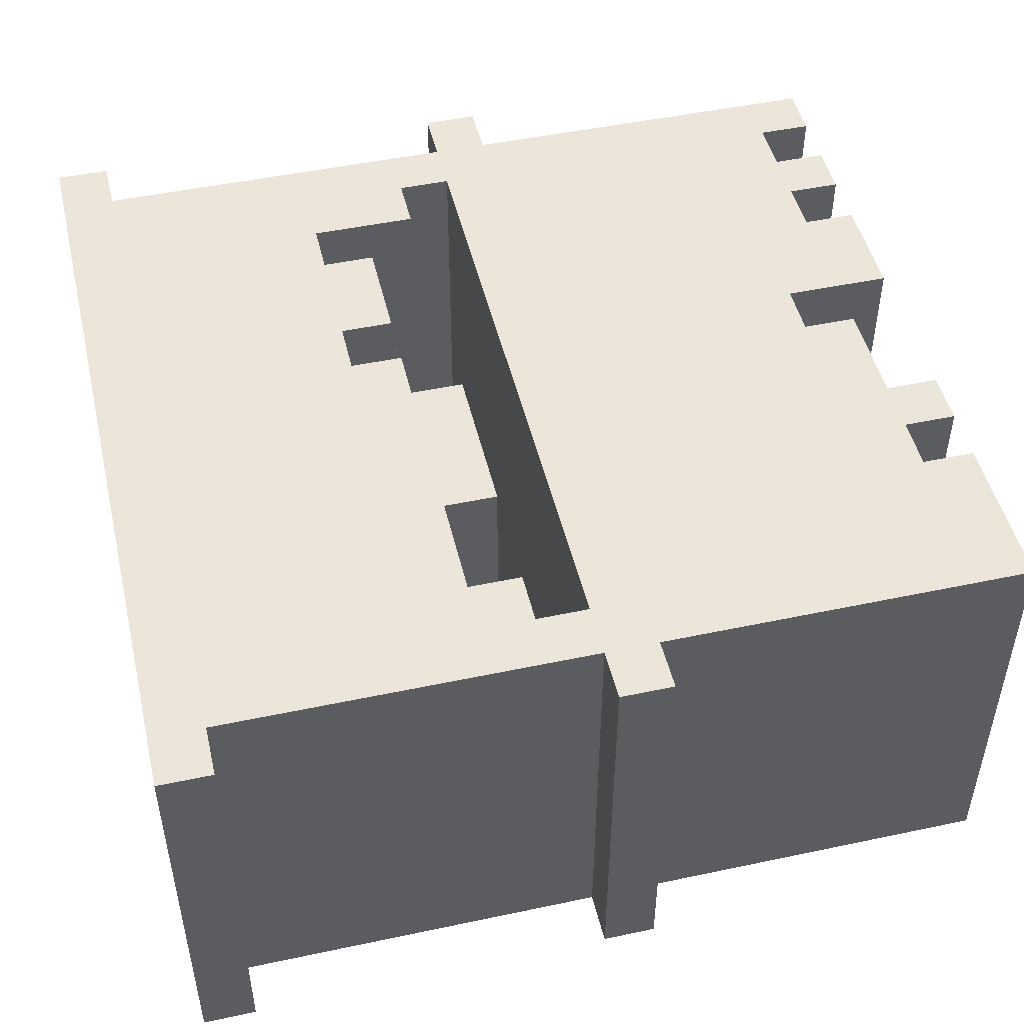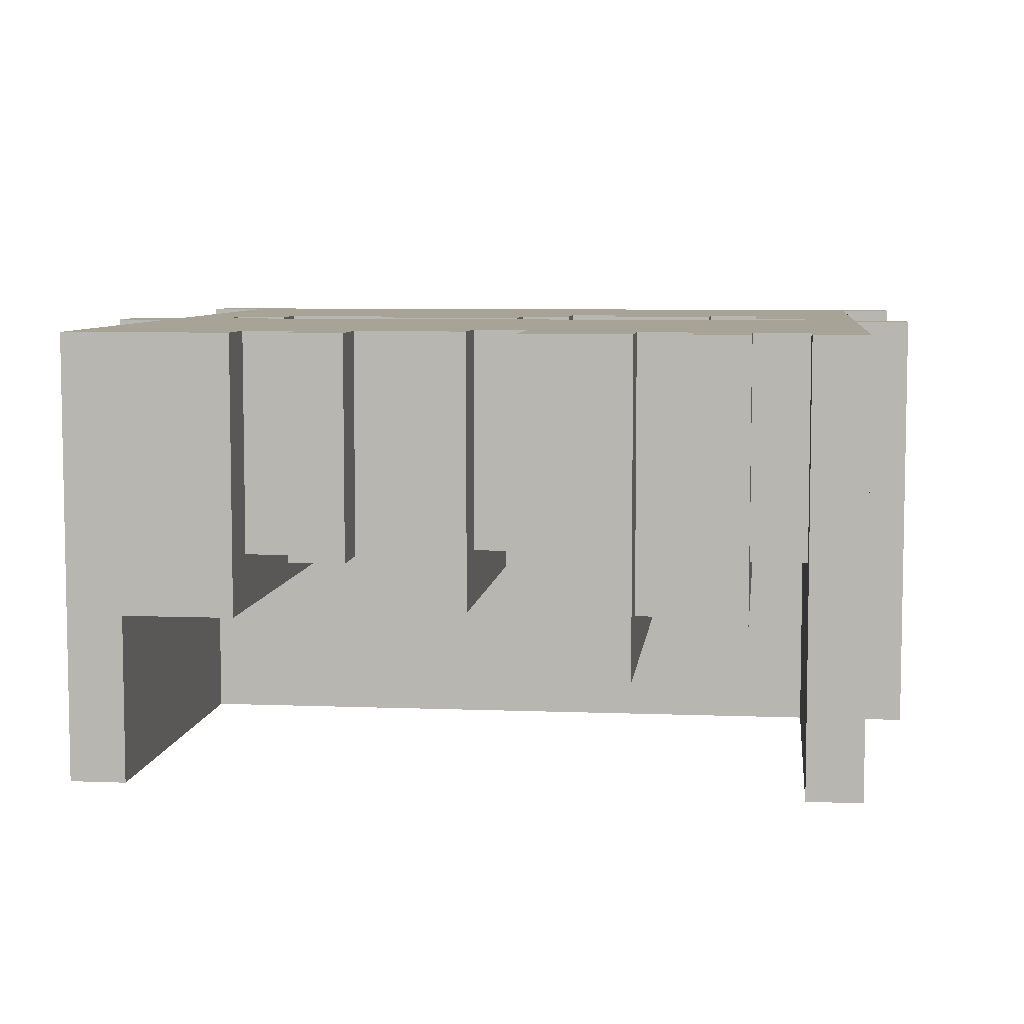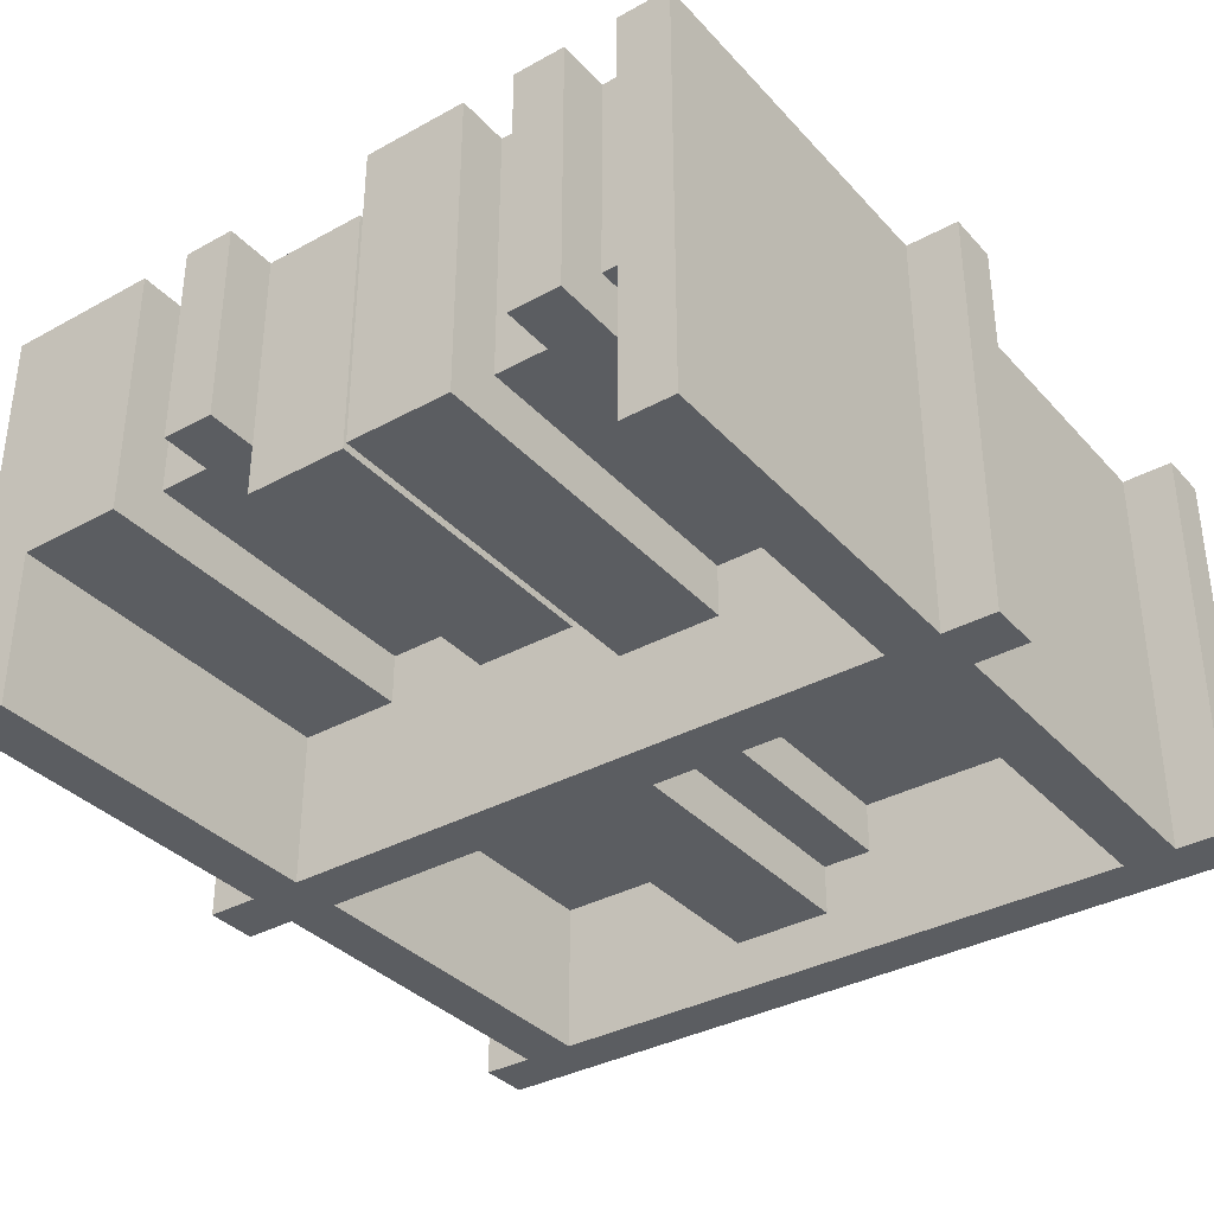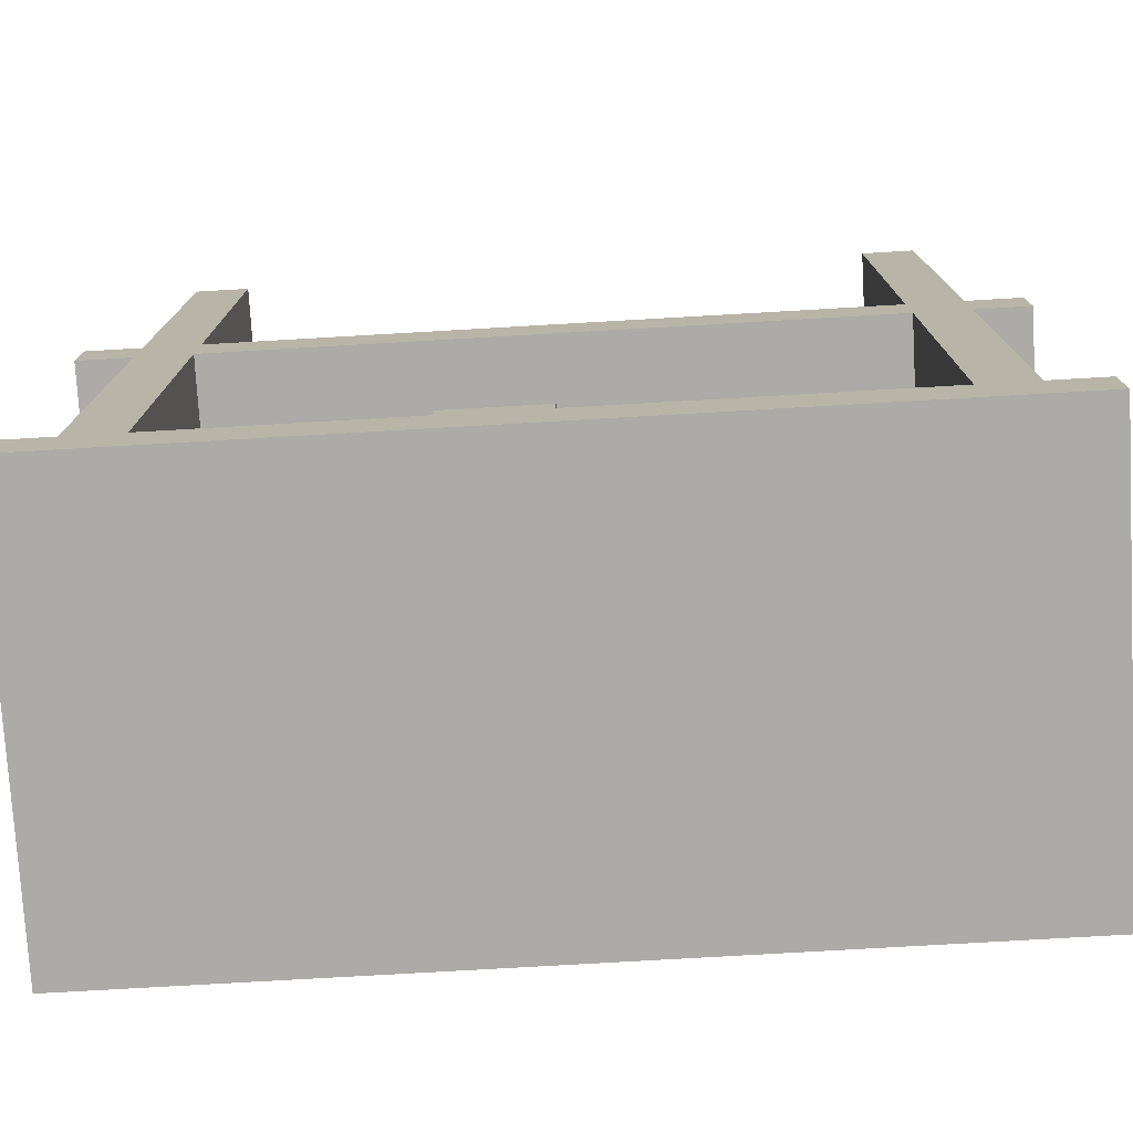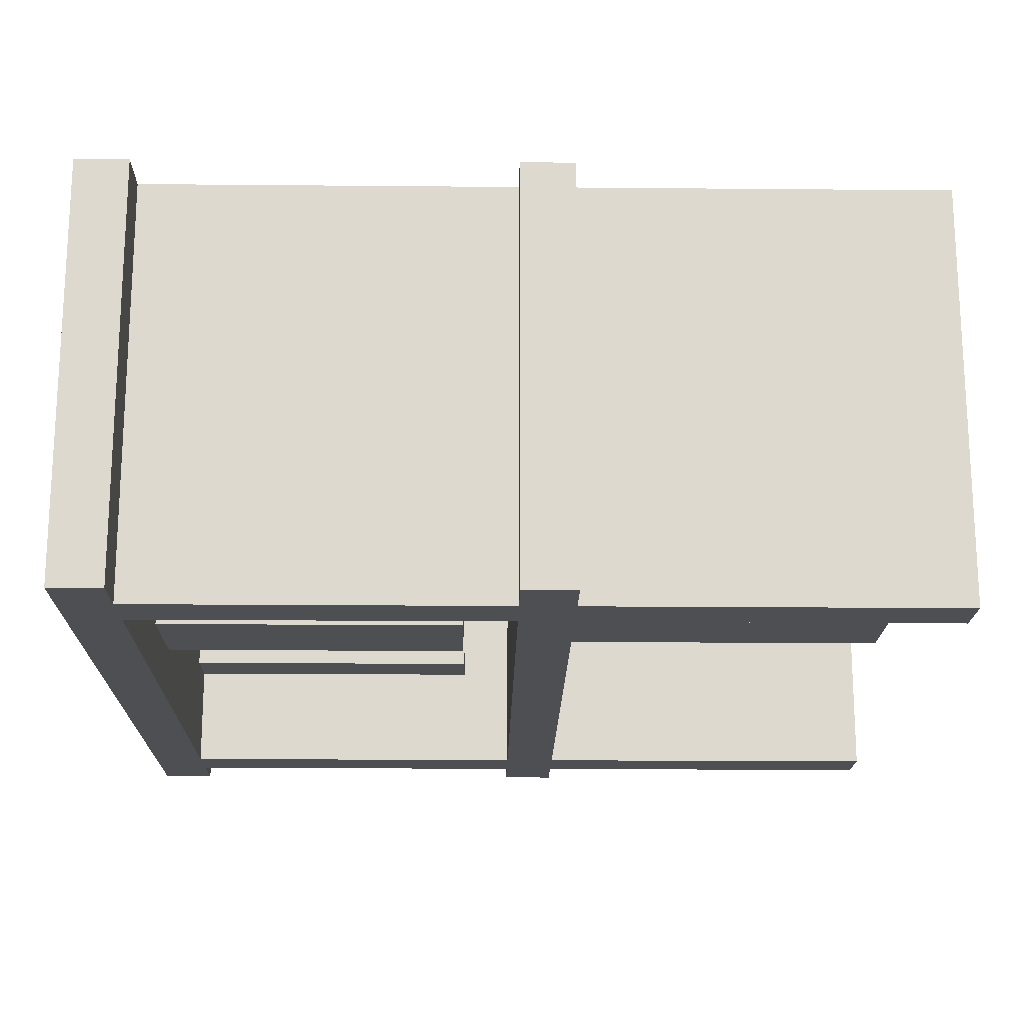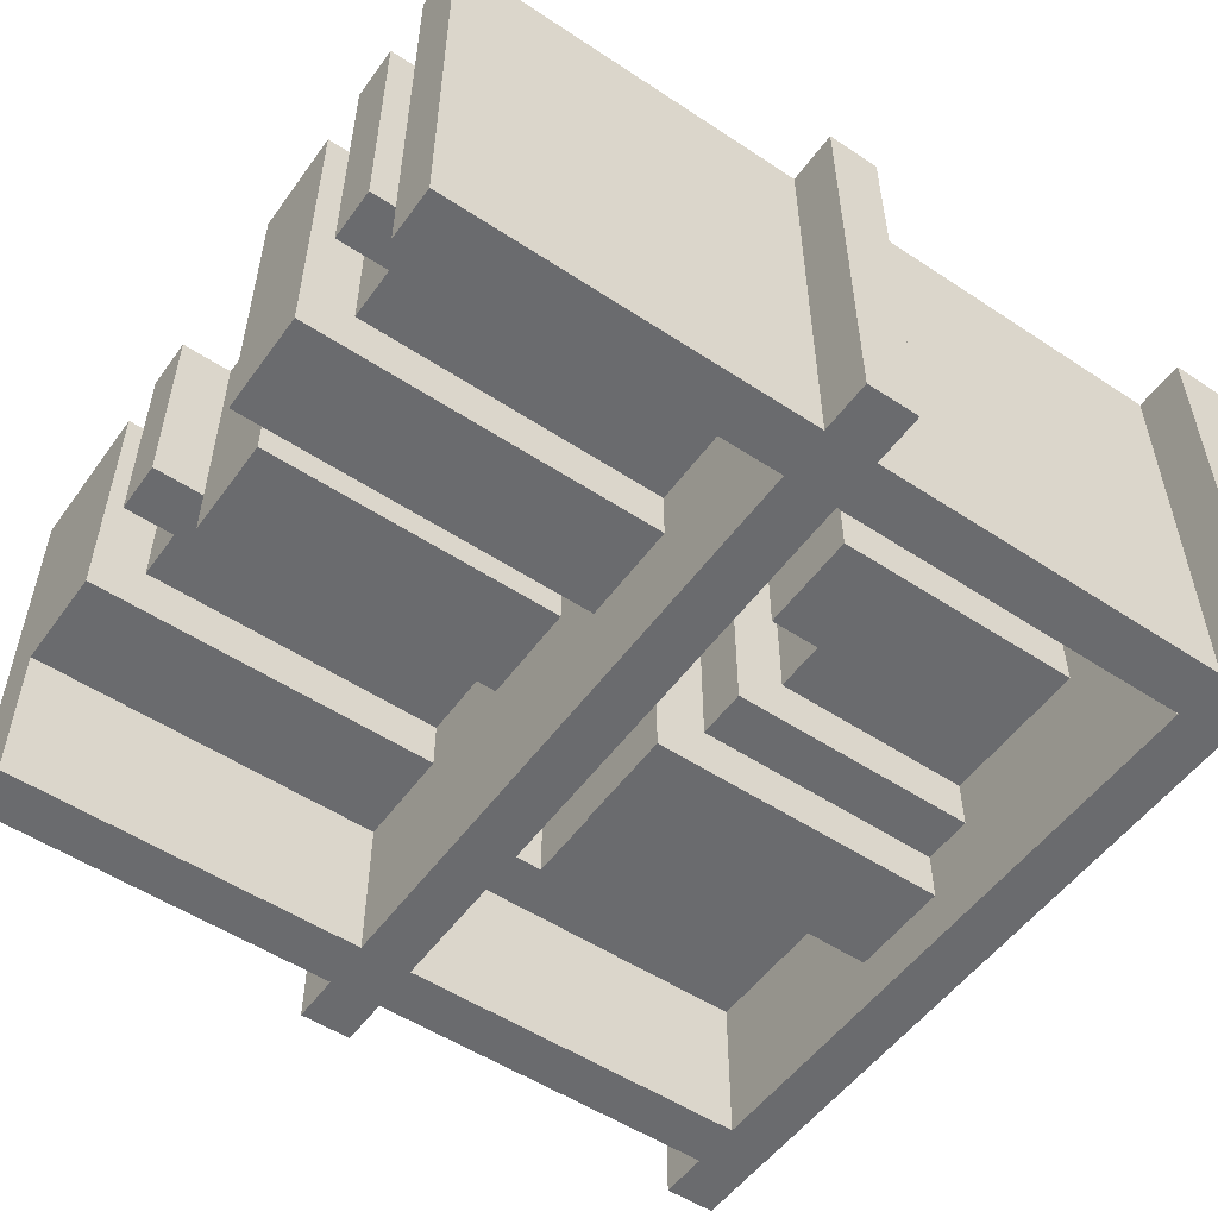
<metadata>
{"format":"obj","ext":"obj","renderer":"f3d","projection":"perspective","resolution":1024,"background":"white","views":[{"elev":48.5,"azim":76.7,"up":"+Z"},{"elev":6.7,"azim":-173.4,"up":"+Z"},{"elev":-35.4,"azim":-144.0,"up":"+Z"},{"elev":-76.4,"azim":-176.7,"up":"+Y"},{"elev":-18.1,"azim":89.0,"up":"+Z"},{"elev":-53.3,"azim":-125.2,"up":"+Z"}]}
</metadata>
<code>
v -0.5 -0.5 0
v -0.5 -0.437 0
v -0.5 0 0
v -0.437 -0.437 0
v -0.375 -0.437 0
v -0.375 -0.437 0.125
v -0.312 -0.437 0.125
v -0.25 -0.437 0.188
v -0.437 0 0
v -0.375 0 0
v -0.375 -0.062 0.125
v -0.25 -0.125 0.188
v -0.312 -0.062 0.125
v 0 -0.437 0.063
v -0.062 -0.437 0.125
v -0.062 -0.437 0.188
v 0 -0.437 0.125
v -0.125 -0.187 0.188
v -0.125 -0.125 0.188
v -0.062 -0.187 0.188
v -0.062 -0.125 0.125
v 0 -0.125 0.125
v 0 -0.062 0.063
v -0.5 -0.5 0.5
v -0.5 -0.437 0.5
v -0.5 0 0.5
v -0.437 -0.437 0.5
v -0.312 -0.437 0.25
v -0.25 -0.437 0.25
v -0.437 0 0.5
v -0.375 -0.062 0.5
v -0.375 0 0.5
v -0.312 -0.187 0.25
v -0.25 -0.187 0.25
v -0.312 -0.187 0.5
v -0.25 -0.187 0.5
v -0.25 -0.125 0.5
v -0.312 -0.062 0.5
v -0.125 -0.187 0.5
v -0.125 -0.125 0.5
v -0.062 -0.187 0.5
v -0.062 -0.125 0.5
v 0 -0.125 0.5
v 0 -0.062 0.5
v -0.5 0.063 0
v -0.437 0.063 0
v -0.375 0.063 0
v -0.375 0.063 0.25
v -0.312 0.063 0.188
v -0.312 0.063 0.25
v -0.25 0.063 0.188
v -0.437 0.5 0
v -0.375 0.5 0
v -0.375 0.438 0.25
v -0.312 0.438 0.25
v -0.312 0.5 0.188
v -0.25 0.438 0.188
v -0.25 0.5 0.188
v -0.187 0.063 0.125
v -0.187 0.063 0.188
v -0.062 0.063 0.125
v -0.062 0.063 0.25
v 0 0.063 0.188
v 0 0.063 0.25
v -0.187 0.438 0.188
v -0.187 0.5 0.125
v -0.062 0.375 0.25
v 0 0.375 0.25
v -0.062 0.5 0.125
v 0 0.438 0.188
v -0.5 0.063 0.5
v -0.437 0.063 0.5
v -0.437 0.5 0.5
v -0.375 0.438 0.5
v -0.375 0.5 0.5
v -0.312 0.438 0.5
v -0.312 0.5 0.5
v -0.25 0.438 0.5
v -0.25 0.5 0.5
v -0.187 0.438 0.5
v -0.187 0.5 0.5
v -0.062 0.375 0.5
v 0 0.375 0.5
v -0.062 0.5 0.5
v 0 0.438 0.5
v 0.5 -0.5 0
v 0.125 -0.437 0.063
v 0.125 -0.062 0.063
v 0.125 -0.062 0.25
v 0.188 -0.125 0.188
v 0.188 -0.062 0.25
v 0.375 -0.437 0
v 0.438 -0.437 0
v 0.5 -0.437 0
v 0.375 -0.437 0.188
v 0.375 0 0
v 0.438 0 0
v 0.5 0 0
v 0.313 -0.125 0.188
v 0.313 -0.062 0.188
v 0.375 -0.062 0.188
v 0.5 -0.5 0.5
v 0.188 -0.125 0.5
v 0.188 -0.062 0.5
v 0.438 -0.437 0.5
v 0.5 -0.437 0.5
v 0.313 -0.125 0.5
v 0.313 -0.062 0.5
v 0.375 -0.062 0.5
v 0.375 0 0.5
v 0.438 0 0.5
v 0.5 0 0.5
v 0.125 0.063 0.188
v 0.125 0.063 0.25
v 0.188 0.063 0.25
v 0.25 0.063 0.188
v 0.125 0.438 0.188
v 0.125 0.438 0.25
v 0.125 0.5 0.25
v 0.188 0.5 0.25
v 0.25 0.5 0.188
v 0.375 0.063 0
v 0.438 0.063 0
v 0.5 0.063 0
v 0.375 0.063 0.188
v 0.375 0.5 0
v 0.438 0.5 0
v 0.375 0.5 0.188
v 0.25 0.063 0.25
v 0.125 0.438 0.5
v 0.125 0.5 0.5
v 0.188 0.438 0.25
v 0.25 0.438 0.25
v 0.188 0.438 0.5
v 0.188 0.5 0.5
v 0.25 0.438 0.5
v 0.25 0.5 0.5
v 0.438 0.063 0.5
v 0.5 0.063 0.5
v 0.438 0.5 0.5
v 0.188 -0.437 0.188
v 0.125 -0.437 0.25
v 0.188 -0.437 0.25
v 0.188 -0.125 0.25
v 0.375 0.5 0.5
v 0.313 -0.437 0.188
v -0.125 -0.437 0.188
v 0.375 -0.437 0.5
v 0.125 -0.062 0.5
v 0.375 0.063 0.5
v -0.375 -0.437 0.5
v -0.375 0.063 0.5
v 0.063 0.438 0.188
v 0.063 0.063 0.188
v -0.125 0.5 0.125
v -0.125 0.063 0.125
v -0.187 -0.437 0.188
v -0.187 -0.125 0.188
g 1
f 11 13 7 6
f 38 13 11 31
f 44 23 22 43
f 21 22 17 15
f 158 19 147 157
f 107 99 90 103
f 28 33 34 29
f 34 33 35 36
f 22 21 42 43
f 49 56 58 51
f 48 54 55 50
f 41 42 21 20
f 85 70 68 83
f 62 67 68 64
f 155 69 61 156
f 130 118 117 153 70 85
f 19 40 39 18
f 77 56 55 76
f 83 68 67 82
f 84 69 155 66 81
f 118 119 120 115 114
f 14 23 88 87
f 101 95 146 99 100
f 38 35 33 13
f 153 154 63 70
f 117 118 114 113
f 41 20 18 39
f 121 128 125 116
f 135 120 119 131
f 118 130 131 119
f 76 55 54 74
f 84 82 67 69
f 133 132 134 136
f 58 56 77 79
f 16 20 21 15
f 80 65 57 78
f 101 100 108 109
f 107 108 100 99
f 37 12 34 36
f 67 62 61 69
f 89 91 143 142
f 88 89 142 87
f 91 104 103 144
f 143 144 90 141
f 20 16 147 18
f 57 65 60 51
f 132 133 129 115
f 12 37 40 19 158
f 35 31 151
f 38 31 35
f 134 132 120 135
f 78 57 58 79
f 90 99 146 141
f 41 35 151
f 41 151 148
f 42 41 148
f 81 80 84
f 84 80 82
f 148 107 42
f 109 107 148
f 131 130 134 135
f 77 76 78 79
f 150 83 152
f 23 44 149 88
f 89 149 104 91
f 121 137 145 128
f 136 85 150
f 85 83 150
f 83 82 152
f 80 152 82
f 37 36 39 40
f 44 43 103 104
f 80 74 152
f 108 107 109
f 68 70 63 64
f 129 133 121 116
f 136 137 121 133
f 23 14 17 22
f 60 65 66 59
f 80 81 66 65
f 34 12 8 29
f 28 7 13 33
f 145 136 150
f 137 136 145
f 49 50 55 56
f 117 113 154 153
f 66 155 156 59
f 12 158 157 8
g 2
f 75 53 52 73
f 128 126 122 125
f 10 11 6 5
f 30 26 3 9
f 30 9 4 27
f 75 74 54 53
f 46 72 73 52
f 72 46 45 71
f 27 4 2 25
f 105 93 97 111
f 112 111 97 98
f 126 127 123 122
f 106 94 93 105
f 138 123 127 140
f 139 124 123 138
f 45 124 98 3
f 26 71 45 3
f 124 139 112 98
f 1 24 25 2
f 94 106 102 86
f 101 109 110 96
f 102 24 1 86
f 10 96 110 32
f 47 61 122
f 6 7 5
f 52 53 47 46
f 10 5 4 9
f 97 93 92 96
f 2 94 86 1
f 25 24 102 106
f 127 126 145 140
f 139 71 26 112
f 30 27 151 32
f 73 72 152 75
f 105 111 110 148
f 138 140 145 150
f 116 113 114 115 129
f 122 116 125
f 113 116 122 63 154
f 63 62 64
f 62 63 61
f 63 122 61
f 47 48 49
f 48 50 49
f 47 59 156 61
f 59 49 51 60
f 49 59 47
f 5 14 92
f 92 87 141
f 87 92 14
f 5 7 16
f 7 28 8
f 28 29 8
f 7 8 157 147 16
f 5 15 14
f 14 15 17
f 5 16 15
f 87 142 141
f 142 143 141
f 92 141 146 95
f 11 10 32 31
f 53 54 48 47
f 96 92 95 101

</code>
